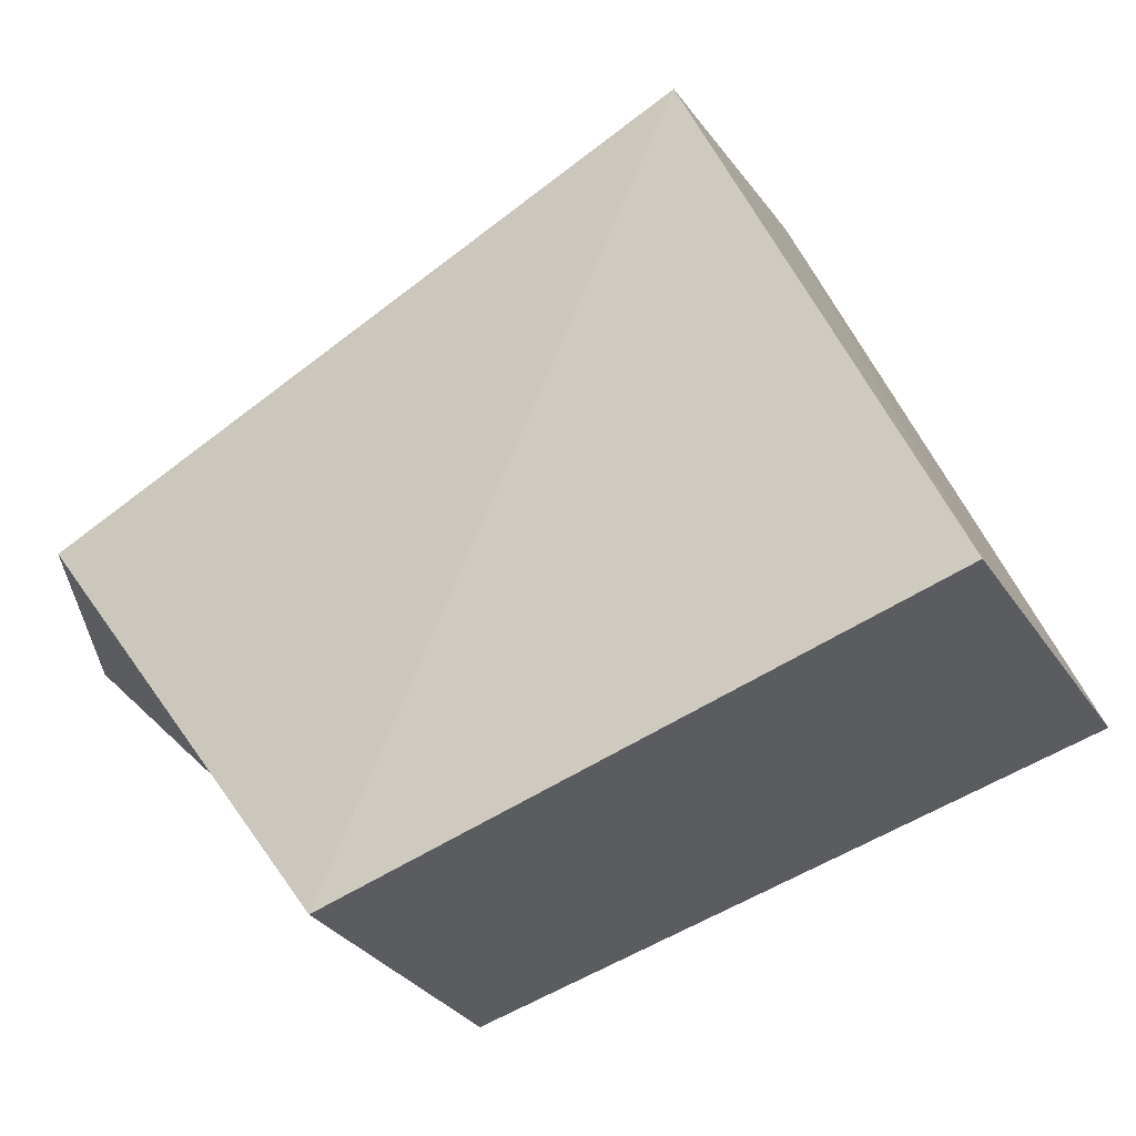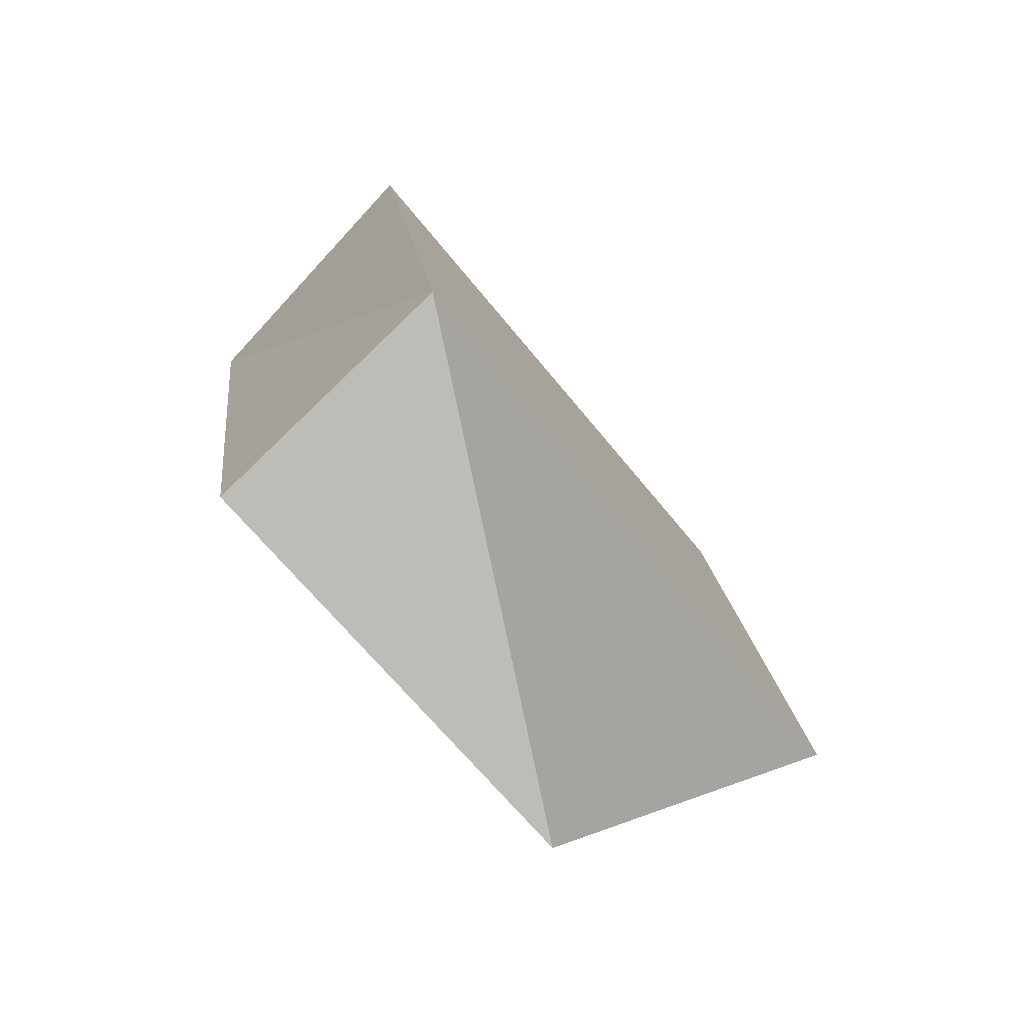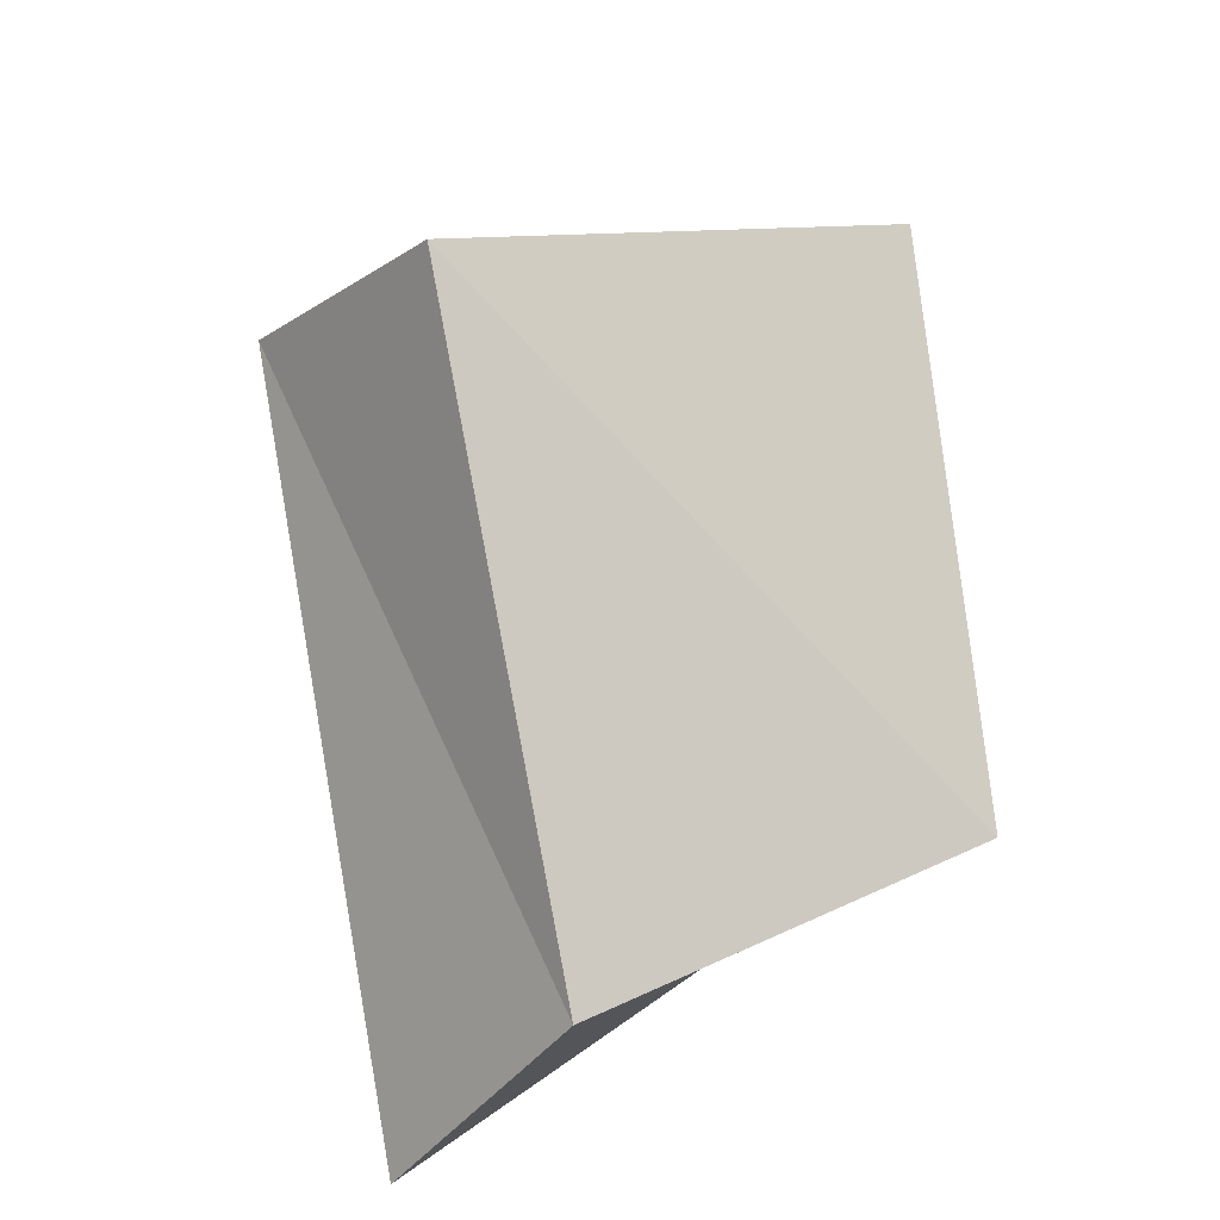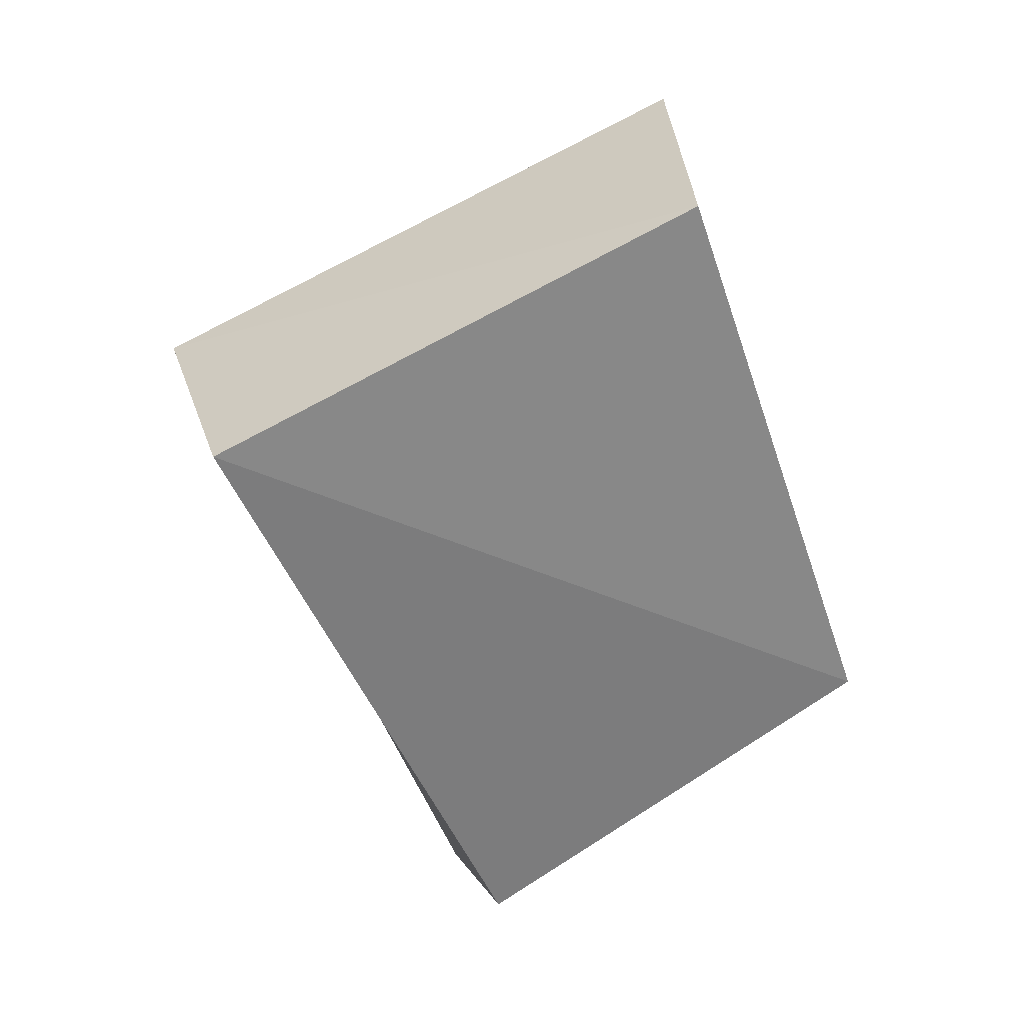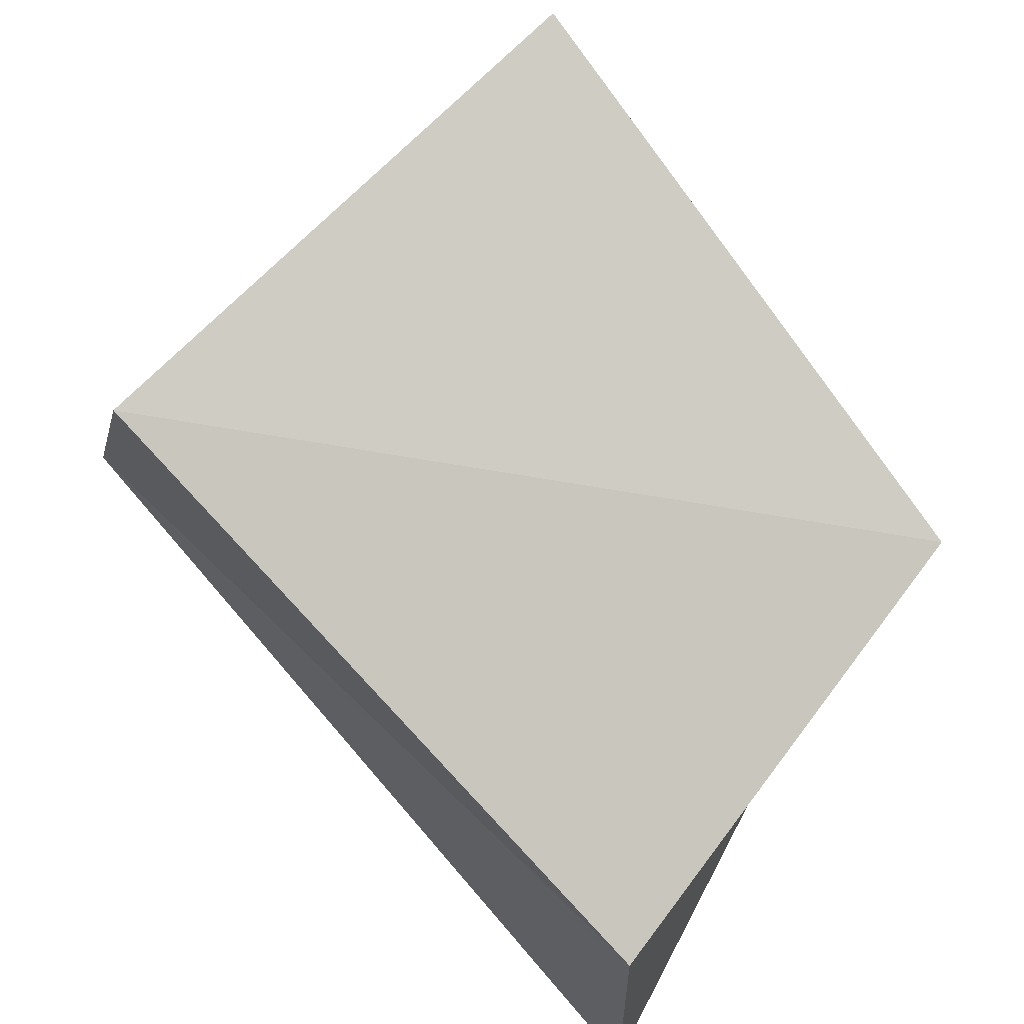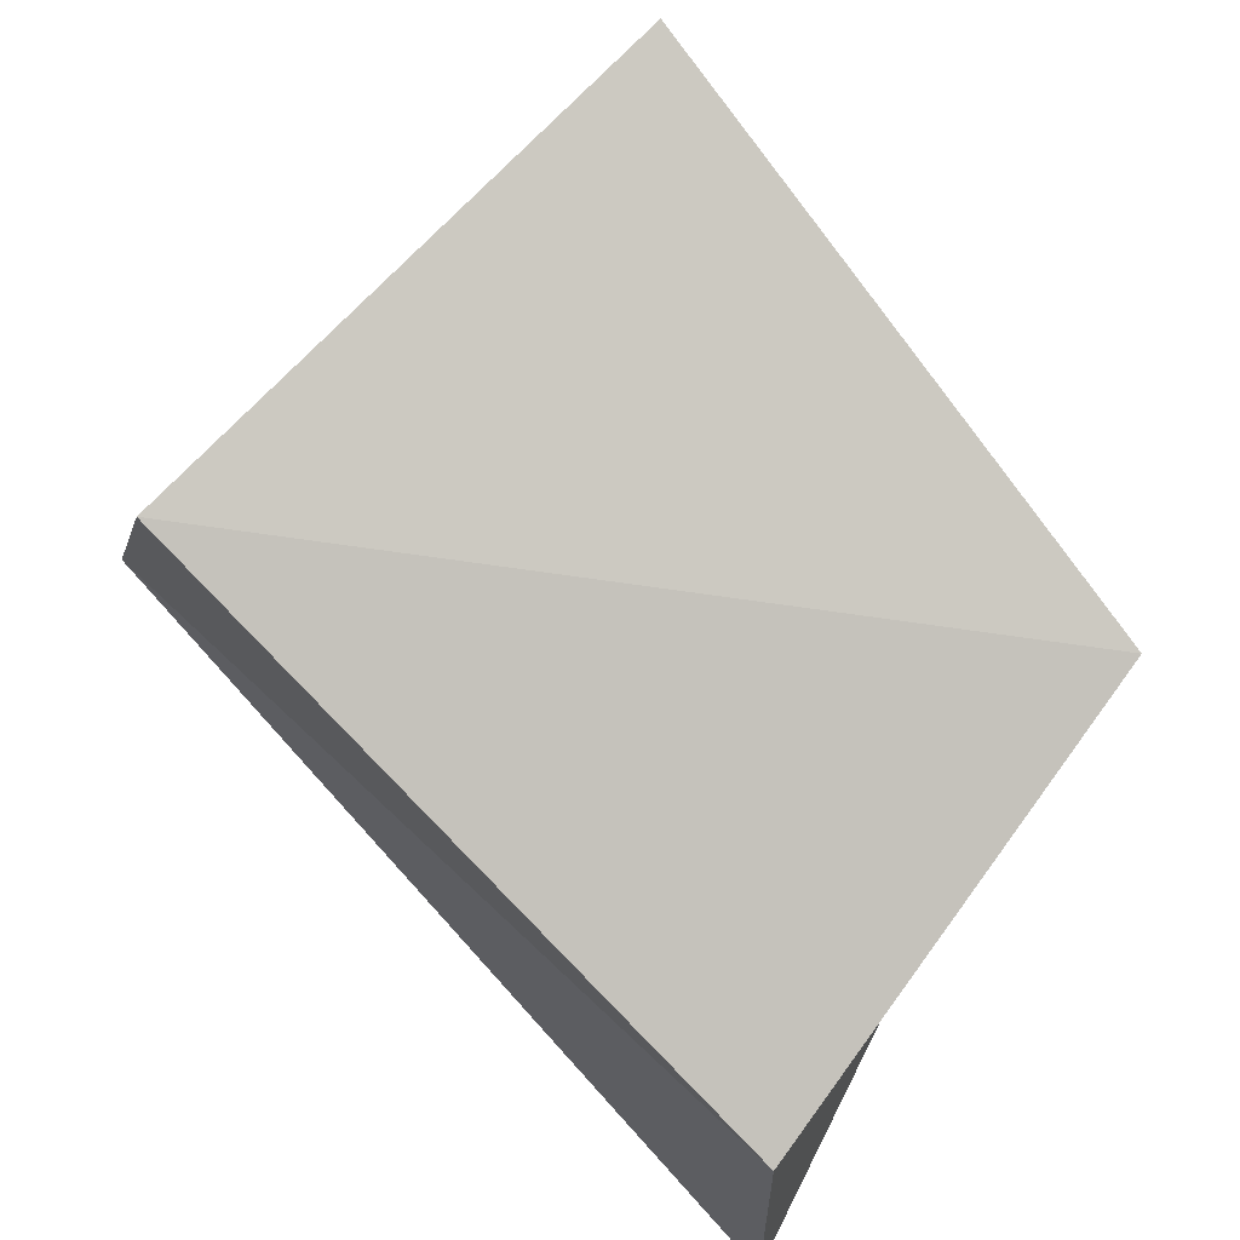
<metadata>
{"format":"obj","ext":"obj","renderer":"f3d","projection":"perspective","resolution":1024,"background":"white","views":[{"elev":66.6,"azim":93.1,"up":"+Z"},{"elev":-40.8,"azim":123.2,"up":"+Y"},{"elev":-44.2,"azim":-34.5,"up":"+Y"},{"elev":3.1,"azim":-11.0,"up":"+Y"},{"elev":62.1,"azim":-14.5,"up":"+Z"},{"elev":64.3,"azim":-15.7,"up":"+Z"}]}
</metadata>
<code>
v 1.608 -0.4004 -9.6e-07
v 1.666 -0.3394 0.02843
v 1.632 -0.2612 0.06361
v 1.552 -0.3028 0.04514
v 1.608 -0.4004 0.045
v 1.664 -0.3593 0.06875
v 1.628 -0.2821 0.1032
v 1.556 -0.32 0.08656
f 2 6 5
f 3 7 2
f 4 8 7
f 1 5 4
f 1 4 2
f 8 5 6
f 2 5 1
f 7 6 2
f 4 7 3
f 5 8 4
f 4 3 2
f 8 6 7

</code>
